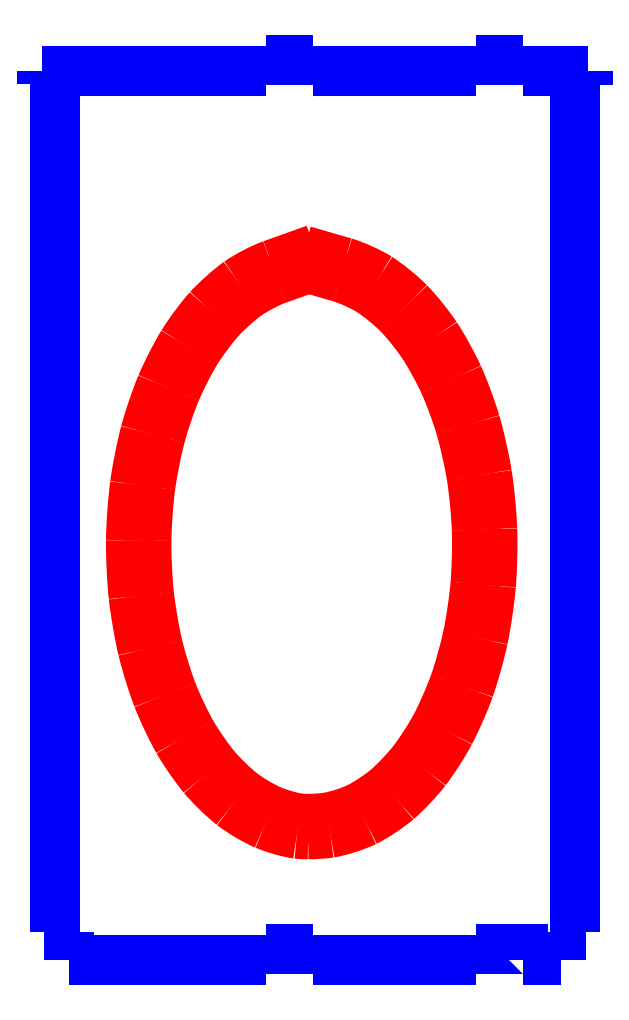
<metadata>
{"format":"dxf","ext":"dxf","renderer":"ezdxf+matplotlib","layout":"modelspace","background":"white","min_lineweight":24,"dpi":150}
</metadata>
<code>
0
SECTION
2
ENTITIES
0
LWPOLYLINE
8
ink_ext_XXXXXX
90
2
70
0
10
1.632
20
100.1
30
0
10
0.1323
20
100.1
30
0
0
LWPOLYLINE
8
ink_ext_XXXXXX
90
2
70
0
10
1.632
20
3.332
30
0
10
3.132
20
3.332
30
0
0
LWPOLYLINE
8
ink_ext_XXXXXX
90
2
70
0
10
1.632
20
100.1
30
0
10
1.632
20
3.332
30
0
0
LWPOLYLINE
8
ink_ext_XXXXXX
90
2
70
0
10
3.132
20
3.332
30
0
10
3.132
20
1.832
30
0
0
LWPOLYLINE
8
ink_ext_XXXXXX
90
2
70
0
10
62.43
20
101.6
30
0
10
55.03
20
101.6
30
0
0
LWPOLYLINE
8
ink_ext_XXXXXX
90
2
70
0
10
49.63
20
101.6
30
0
10
31.03
20
101.6
30
0
0
LWPOLYLINE
8
ink_ext_XXXXXX
90
2
70
0
10
0.1323
20
100.1
30
0
10
0.1323
20
101.6
30
0
0
LWPOLYLINE
8
ink_ext_XXXXXX
90
2
70
0
10
60.93
20
100.1
30
0
10
62.43
20
100.1
30
0
0
LWPOLYLINE
8
ink_ext_XXXXXX
90
2
70
0
10
25.63
20
101.6
30
0
10
25.63
20
102.9
30
0
0
LWPOLYLINE
8
ink_ext_XXXXXX
90
2
70
0
10
31.03
20
102.9
30
0
10
25.63
20
102.9
30
0
0
LWPOLYLINE
8
ink_ext_XXXXXX
90
2
70
0
10
60.93
20
3.332
30
0
10
60.93
20
100.1
30
0
0
LWPOLYLINE
8
ink_ext_XXXXXX
90
2
70
0
10
49.63
20
101.6
30
0
10
49.63
20
102.9
30
0
0
LWPOLYLINE
8
ink_ext_XXXXXX
90
2
70
0
10
55.03
20
101.6
30
0
10
55.03
20
102.9
30
0
0
LWPOLYLINE
8
ink_ext_XXXXXX
90
2
70
0
10
25.63
20
101.6
30
0
10
0.1323
20
101.6
30
0
0
LWPOLYLINE
8
ink_ext_XXXXXX
90
2
70
0
10
55.03
20
102.9
30
0
10
49.63
20
102.9
30
0
0
LWPOLYLINE
8
ink_ext_XXXXXX
90
2
70
0
10
60.93
20
3.332
30
0
10
59.43
20
3.332
30
0
0
LWPOLYLINE
8
ink_ext_XXXXXX
90
2
70
0
10
31.03
20
101.6
30
0
10
31.03
20
102.9
30
0
0
LWPOLYLINE
8
ink_ext_XXXXXX
90
2
70
0
10
62.43
20
100.1
30
0
10
62.43
20
101.6
30
0
0
LWPOLYLINE
8
ink_ext_XXXXXX
90
2
70
0
10
59.43
20
3.332
30
0
10
59.43
20
1.825
30
0
0
LWPOLYLINE
8
ink_ext_XXXXXX
90
2
70
0
10
49.63
20
0.1323
30
0
10
31.03
20
0.1323
30
0
0
LWPOLYLINE
8
ink_ext_XXXXXX
90
2
70
0
10
25.63
20
0.1323
30
0
10
25.63
20
1.432
30
0
0
LWPOLYLINE
8
ink_ext_XXXXXX
90
2
70
0
10
31.03
20
1.432
30
0
10
25.63
20
1.432
30
0
0
LWPOLYLINE
8
ink_ext_XXXXXX
90
2
70
0
10
49.63
20
0.1323
30
0
10
49.63
20
1.432
30
0
0
LWPOLYLINE
8
ink_ext_XXXXXX
90
3
70
0
10
55.03
20
0.1323
30
0
10
55.03
20
1.432
30
0
10
49.63
20
1.432
30
0
0
LWPOLYLINE
8
ink_ext_XXXXXX
90
2
70
0
10
31.03
20
0.1323
30
0
10
31.03
20
1.432
30
0
0
LWPOLYLINE
8
ink_ext_XXXXXX
90
2
70
0
10
59.43
20
0.1323
30
0
10
55.03
20
0.1323
30
0
0
LWPOLYLINE
8
ink_ext_XXXXXX
90
2
70
0
10
59.43
20
0.1323
30
0
10
59.43
20
1.825
30
0
0
LWPOLYLINE
8
ink_ext_XXXXXX
90
2
70
0
10
3.132
20
0.1323
30
0
10
3.132
20
1.832
30
0
0
SPLINE
8
ink_ext_XXXXXX
70
8
71
3
72
8
73
4
74
0
40
0
40
0
40
0
40
0
40
1
40
1
40
1
40
1
10
30.5
20
14.49
30
0
10
30.02
20
14.49
30
0
10
29.57
20
14.51
30
0
10
29.22
20
14.55
30
0
0
SPLINE
8
ink_ext_XXXXXX
70
8
71
3
72
8
73
4
74
0
40
0
40
0
40
0
40
0
40
1
40
1
40
1
40
1
10
29.22
20
14.55
30
0
10
28.28
20
14.68
30
0
10
26.67
20
15.13
30
0
10
25.57
20
15.6
30
0
0
SPLINE
8
ink_ext_XXXXXX
70
8
71
3
72
8
73
4
74
0
40
0
40
0
40
0
40
0
40
1
40
1
40
1
40
1
10
25.57
20
15.6
30
0
10
24.49
20
16.06
30
0
10
22.81
20
17.05
30
0
10
21.82
20
17.82
30
0
0
SPLINE
8
ink_ext_XXXXXX
70
8
71
3
72
8
73
4
74
0
40
0
40
0
40
0
40
0
40
1
40
1
40
1
40
1
10
21.82
20
17.82
30
0
10
20.85
20
18.57
30
0
10
19.35
20
20.03
30
0
10
18.49
20
21.06
30
0
0
SPLINE
8
ink_ext_XXXXXX
70
8
71
3
72
8
73
4
74
0
40
0
40
0
40
0
40
0
40
1
40
1
40
1
40
1
10
18.49
20
21.06
30
0
10
17.64
20
22.08
30
0
10
16.36
20
23.93
30
0
10
15.64
20
25.18
30
0
0
SPLINE
8
ink_ext_XXXXXX
70
8
71
3
72
8
73
4
74
0
40
0
40
0
40
0
40
0
40
1
40
1
40
1
40
1
10
15.64
20
25.18
30
0
10
14.93
20
26.43
30
0
10
13.89
20
28.62
30
0
10
13.33
20
30.07
30
0
0
SPLINE
8
ink_ext_XXXXXX
70
8
71
3
72
8
73
4
74
0
40
0
40
0
40
0
40
0
40
1
40
1
40
1
40
1
10
13.33
20
30.07
30
0
10
12.77
20
31.51
30
0
10
12
20
33.99
30
0
10
11.61
20
35.6
30
0
0
SPLINE
8
ink_ext_XXXXXX
70
8
71
3
72
8
73
4
74
0
40
0
40
0
40
0
40
0
40
1
40
1
40
1
40
1
10
11.61
20
35.6
30
0
10
11.23
20
37.21
30
0
10
10.76
20
39.92
30
0
10
10.57
20
41.66
30
0
0
SPLINE
8
ink_ext_XXXXXX
70
8
71
3
72
8
73
4
74
0
40
0
40
0
40
0
40
0
40
1
40
1
40
1
40
1
10
10.57
20
41.66
30
0
10
10.38
20
43.39
30
0
10
10.24
20
46.26
30
0
10
10.26
20
48.06
30
0
0
SPLINE
8
ink_ext_XXXXXX
70
8
71
3
72
8
73
4
74
0
40
0
40
0
40
0
40
0
40
1
40
1
40
1
40
1
10
10.26
20
48.06
30
0
10
10.28
20
49.86
30
0
10
10.49
20
52.72
30
0
10
10.72
20
54.43
30
0
0
SPLINE
8
ink_ext_XXXXXX
70
8
71
3
72
8
73
4
74
0
40
0
40
0
40
0
40
0
40
1
40
1
40
1
40
1
10
10.72
20
54.43
30
0
10
10.95
20
56.14
30
0
10
11.48
20
58.81
30
0
10
11.91
20
60.39
30
0
0
SPLINE
8
ink_ext_XXXXXX
70
8
71
3
72
8
73
4
74
0
40
0
40
0
40
0
40
0
40
1
40
1
40
1
40
1
10
11.91
20
60.39
30
0
10
12.33
20
61.96
30
0
10
13.15
20
64.39
30
0
10
13.75
20
65.8
30
0
0
SPLINE
8
ink_ext_XXXXXX
70
8
71
3
72
8
73
4
74
0
40
0
40
0
40
0
40
0
40
1
40
1
40
1
40
1
10
13.75
20
65.8
30
0
10
14.34
20
67.21
30
0
10
15.43
20
69.34
30
0
10
16.17
20
70.54
30
0
0
SPLINE
8
ink_ext_XXXXXX
70
8
71
3
72
8
73
4
74
0
40
0
40
0
40
0
40
0
40
1
40
1
40
1
40
1
10
16.17
20
70.54
30
0
10
16.92
20
71.76
30
0
10
18.24
20
73.53
30
0
10
19.12
20
74.5
30
0
0
SPLINE
8
ink_ext_XXXXXX
70
8
71
3
72
8
73
4
74
0
40
0
40
0
40
0
40
0
40
1
40
1
40
1
40
1
10
19.12
20
74.5
30
0
10
20.01
20
75.48
30
0
10
21.54
20
76.85
30
0
10
22.54
20
77.55
30
0
0
SPLINE
8
ink_ext_XXXXXX
70
8
71
3
72
8
73
4
74
0
40
0
40
0
40
0
40
0
40
1
40
1
40
1
40
1
10
22.54
20
77.55
30
0
10
23.56
20
78.27
30
0
10
25.24
20
79.15
30
0
10
26.36
20
79.54
30
0
0
LWPOLYLINE
8
ink_ext_XXXXXX
90
2
70
0
10
25.63
20
0.1323
30
0
10
3.132
20
0.1323
30
0
0
SPLINE
8
ink_ext_XXXXXX
70
8
71
3
72
8
73
4
74
0
40
0
40
0
40
0
40
0
40
1
40
1
40
1
40
1
10
26.95
20
77.88
30
0
10
25.99
20
77.54
30
0
10
24.44
20
76.73
30
0
10
23.55
20
76.11
30
0
0
SPLINE
8
ink_ext_XXXXXX
70
8
71
3
72
8
73
4
74
0
40
0
40
0
40
0
40
0
40
1
40
1
40
1
40
1
10
23.55
20
76.11
30
0
10
22.66
20
75.48
30
0
10
21.23
20
74.2
30
0
10
20.43
20
73.32
30
0
0
SPLINE
8
ink_ext_XXXXXX
70
8
71
3
72
8
73
4
74
0
40
0
40
0
40
0
40
0
40
1
40
1
40
1
40
1
10
20.43
20
73.32
30
0
10
19.63
20
72.43
30
0
10
18.36
20
70.73
30
0
10
17.67
20
69.62
30
0
0
SPLINE
8
ink_ext_XXXXXX
70
8
71
3
72
8
73
4
74
0
40
0
40
0
40
0
40
0
40
1
40
1
40
1
40
1
10
17.67
20
69.62
30
0
10
16.97
20
68.48
30
0
10
15.94
20
66.46
30
0
10
15.37
20
65.11
30
0
0
SPLINE
8
ink_ext_XXXXXX
70
8
71
3
72
8
73
4
74
0
40
0
40
0
40
0
40
0
40
1
40
1
40
1
40
1
10
15.37
20
65.11
30
0
10
14.81
20
63.77
30
0
10
14.02
20
61.44
30
0
10
13.61
20
59.93
30
0
0
SPLINE
8
ink_ext_XXXXXX
70
8
71
3
72
8
73
4
74
0
40
0
40
0
40
0
40
0
40
1
40
1
40
1
40
1
10
13.61
20
59.93
30
0
10
13.2
20
58.42
30
0
10
12.69
20
55.84
30
0
10
12.47
20
54.19
30
0
0
SPLINE
8
ink_ext_XXXXXX
70
8
71
3
72
8
73
4
74
0
40
0
40
0
40
0
40
0
40
1
40
1
40
1
40
1
10
12.47
20
54.19
30
0
10
12.25
20
52.54
30
0
10
12.05
20
49.78
30
0
10
12.03
20
48.04
30
0
0
SPLINE
8
ink_ext_XXXXXX
70
8
71
3
72
8
73
4
74
0
40
0
40
0
40
0
40
0
40
1
40
1
40
1
40
1
10
12.03
20
48.04
30
0
10
12.01
20
46.3
30
0
10
12.14
20
43.52
30
0
10
12.32
20
41.85
30
0
0
SPLINE
8
ink_ext_XXXXXX
70
8
71
3
72
8
73
4
74
0
40
0
40
0
40
0
40
0
40
1
40
1
40
1
40
1
10
12.32
20
41.85
30
0
10
12.51
20
40.18
30
0
10
12.96
20
37.56
30
0
10
13.33
20
36.01
30
0
0
SPLINE
8
ink_ext_XXXXXX
70
8
71
3
72
8
73
4
74
0
40
0
40
0
40
0
40
0
40
1
40
1
40
1
40
1
10
13.33
20
36.01
30
0
10
13.7
20
34.47
30
0
10
14.44
20
32.09
30
0
10
14.97
20
30.71
30
0
0
SPLINE
8
ink_ext_XXXXXX
70
8
71
3
72
8
73
4
74
0
40
0
40
0
40
0
40
0
40
1
40
1
40
1
40
1
10
14.97
20
30.71
30
0
10
15.51
20
29.33
30
0
10
16.49
20
27.24
30
0
10
17.17
20
26.06
30
0
0
SPLINE
8
ink_ext_XXXXXX
70
8
71
3
72
8
73
4
74
0
40
0
40
0
40
0
40
0
40
1
40
1
40
1
40
1
10
17.17
20
26.06
30
0
10
17.84
20
24.9
30
0
10
19.06
20
23.13
30
0
10
19.85
20
22.19
30
0
0
SPLINE
8
ink_ext_XXXXXX
70
8
71
3
72
8
73
4
74
0
40
0
40
0
40
0
40
0
40
1
40
1
40
1
40
1
10
19.85
20
22.19
30
0
10
20.63
20
21.26
30
0
10
22.03
20
19.89
30
0
10
22.9
20
19.21
30
0
0
SPLINE
8
ink_ext_XXXXXX
70
8
71
3
72
8
73
4
74
0
40
0
40
0
40
0
40
0
40
1
40
1
40
1
40
1
10
22.9
20
19.21
30
0
10
23.77
20
18.53
30
0
10
25.31
20
17.62
30
0
10
26.25
20
17.23
30
0
0
SPLINE
8
ink_ext_XXXXXX
70
8
71
3
72
8
73
4
74
0
40
0
40
0
40
0
40
0
40
1
40
1
40
1
40
1
10
26.25
20
17.23
30
0
10
27.2
20
16.83
30
0
10
28.66
20
16.4
30
0
10
29.45
20
16.3
30
0
0
SPLINE
8
ink_ext_XXXXXX
70
8
71
3
72
8
73
4
74
0
40
0
40
0
40
0
40
0
40
1
40
1
40
1
40
1
10
29.45
20
16.3
30
0
10
30.23
20
16.2
30
0
10
31.73
20
16.25
30
0
10
32.72
20
16.41
30
0
0
SPLINE
8
ink_ext_XXXXXX
70
8
71
3
72
8
73
4
74
0
40
0
40
0
40
0
40
0
40
1
40
1
40
1
40
1
10
32.72
20
16.41
30
0
10
33.71
20
16.57
30
0
10
35.33
20
17.09
30
0
10
36.26
20
17.54
30
0
0
SPLINE
8
ink_ext_XXXXXX
70
8
71
3
72
8
73
4
74
0
40
0
40
0
40
0
40
0
40
1
40
1
40
1
40
1
10
36.26
20
17.54
30
0
10
37.19
20
18
30
0
10
38.7
20
19
30
0
10
39.55
20
19.73
30
0
0
SPLINE
8
ink_ext_XXXXXX
70
8
71
3
72
8
73
4
74
0
40
0
40
0
40
0
40
0
40
1
40
1
40
1
40
1
10
39.55
20
19.73
30
0
10
40.41
20
20.46
30
0
10
41.78
20
21.91
30
0
10
42.54
20
22.89
30
0
0
SPLINE
8
ink_ext_XXXXXX
70
8
71
3
72
8
73
4
74
0
40
0
40
0
40
0
40
0
40
1
40
1
40
1
40
1
10
42.54
20
22.89
30
0
10
43.3
20
23.88
30
0
10
44.49
20
25.73
30
0
10
45.13
20
26.93
30
0
0
SPLINE
8
ink_ext_XXXXXX
70
8
71
3
72
8
73
4
74
0
40
0
40
0
40
0
40
0
40
1
40
1
40
1
40
1
10
45.13
20
26.93
30
0
10
45.78
20
28.16
30
0
10
46.72
20
30.31
30
0
10
47.22
20
31.72
30
0
0
SPLINE
8
ink_ext_XXXXXX
70
8
71
3
72
8
73
4
74
0
40
0
40
0
40
0
40
0
40
1
40
1
40
1
40
1
10
47.22
20
31.72
30
0
10
47.73
20
33.14
30
0
10
48.41
20
35.57
30
0
10
48.74
20
37.14
30
0
0
SPLINE
8
ink_ext_XXXXXX
70
8
71
3
72
8
73
4
74
0
40
0
40
0
40
0
40
0
40
1
40
1
40
1
40
1
10
48.74
20
37.14
30
0
10
49.08
20
38.71
30
0
10
49.47
20
41.37
30
0
10
49.62
20
43.07
30
0
0
SPLINE
8
ink_ext_XXXXXX
70
8
71
3
72
8
73
4
74
0
40
0
40
0
40
0
40
0
40
1
40
1
40
1
40
1
10
49.62
20
43.07
30
0
10
49.76
20
44.76
30
0
10
49.83
20
47.55
30
0
10
49.76
20
49.29
30
0
0
SPLINE
8
ink_ext_XXXXXX
70
8
71
3
72
8
73
4
74
0
40
0
40
0
40
0
40
0
40
1
40
1
40
1
40
1
10
49.76
20
49.29
30
0
10
49.7
20
51.02
30
0
10
49.44
20
53.75
30
0
10
49.17
20
55.38
30
0
0
SPLINE
8
ink_ext_XXXXXX
70
8
71
3
72
8
73
4
74
0
40
0
40
0
40
0
40
0
40
1
40
1
40
1
40
1
10
49.17
20
55.38
30
0
10
48.91
20
57
30
0
10
48.35
20
59.53
30
0
10
47.9
20
61.02
30
0
0
SPLINE
8
ink_ext_XXXXXX
70
8
71
3
72
8
73
4
74
0
40
0
40
0
40
0
40
0
40
1
40
1
40
1
40
1
10
47.9
20
61.02
30
0
10
47.47
20
62.5
30
0
10
46.62
20
64.77
30
0
10
46.03
20
66.07
30
0
0
SPLINE
8
ink_ext_XXXXXX
70
8
71
3
72
8
73
4
74
0
40
0
40
0
40
0
40
0
40
1
40
1
40
1
40
1
10
46.03
20
66.07
30
0
10
45.45
20
67.35
30
0
10
44.34
20
69.35
30
0
10
43.63
20
70.43
30
0
0
SPLINE
8
ink_ext_XXXXXX
70
8
71
3
72
8
73
4
74
0
40
0
40
0
40
0
40
0
40
1
40
1
40
1
40
1
10
43.63
20
70.43
30
0
10
42.92
20
71.5
30
0
10
41.61
20
73.11
30
0
10
40.79
20
73.95
30
0
0
SPLINE
8
ink_ext_XXXXXX
70
8
71
3
72
8
73
4
74
0
40
0
40
0
40
0
40
0
40
1
40
1
40
1
40
1
10
40.79
20
73.95
30
0
10
39.97
20
74.79
30
0
10
38.51
20
75.97
30
0
10
37.61
20
76.55
30
0
0
SPLINE
8
ink_ext_XXXXXX
70
8
71
3
72
8
73
4
74
0
40
0
40
0
40
0
40
0
40
1
40
1
40
1
40
1
10
37.61
20
76.55
30
0
10
36.71
20
77.11
30
0
10
35.13
20
77.83
30
0
10
34.16
20
78.11
30
0
0
LWPOLYLINE
8
ink_ext_XXXXXX
90
4
70
0
10
26.36
20
79.54
30
0
10
28.59
20
80.34
30
0
10
29.19
20
78.67
30
0
10
26.95
20
77.88
30
0
0
SPLINE
8
ink_ext_XXXXXX
70
8
71
3
72
8
73
4
74
0
40
0
40
0
40
0
40
0
40
1
40
1
40
1
40
1
10
34.65
20
79.8
30
0
10
35.79
20
79.47
30
0
10
37.5
20
78.7
30
0
10
38.55
20
78.04
30
0
0
SPLINE
8
ink_ext_XXXXXX
70
8
71
3
72
8
73
4
74
0
40
0
40
0
40
0
40
0
40
1
40
1
40
1
40
1
10
38.55
20
78.04
30
0
10
39.57
20
77.39
30
0
10
41.14
20
76.12
30
0
10
42.05
20
75.19
30
0
0
SPLINE
8
ink_ext_XXXXXX
70
8
71
3
72
8
73
4
74
0
40
0
40
0
40
0
40
0
40
1
40
1
40
1
40
1
10
42.05
20
75.19
30
0
10
42.95
20
74.27
30
0
10
44.32
20
72.57
30
0
10
45.1
20
71.4
30
0
0
SPLINE
8
ink_ext_XXXXXX
70
8
71
3
72
8
73
4
74
0
40
0
40
0
40
0
40
0
40
1
40
1
40
1
40
1
10
45.1
20
71.4
30
0
10
45.87
20
70.24
30
0
10
47.01
20
68.18
30
0
10
47.63
20
66.8
30
0
0
SPLINE
8
ink_ext_XXXXXX
70
8
71
3
72
8
73
4
74
0
40
0
40
0
40
0
40
0
40
1
40
1
40
1
40
1
10
47.63
20
66.8
30
0
10
48.26
20
65.44
30
0
10
49.14
20
63.06
30
0
10
49.59
20
61.52
30
0
0
SPLINE
8
ink_ext_XXXXXX
70
8
71
3
72
8
73
4
74
0
40
0
40
0
40
0
40
0
40
1
40
1
40
1
40
1
10
49.59
20
61.52
30
0
10
50.05
20
59.97
30
0
10
50.65
20
57.35
30
0
10
50.92
20
55.66
30
0
0
SPLINE
8
ink_ext_XXXXXX
70
8
71
3
72
8
73
4
74
0
40
0
40
0
40
0
40
0
40
1
40
1
40
1
40
1
10
50.92
20
55.66
30
0
10
51.19
20
53.97
30
0
10
51.46
20
51.14
30
0
10
51.53
20
49.35
30
0
0
SPLINE
8
ink_ext_XXXXXX
70
8
71
3
72
8
73
4
74
0
40
0
40
0
40
0
40
0
40
1
40
1
40
1
40
1
10
51.53
20
49.35
30
0
10
51.59
20
47.56
30
0
10
51.52
20
44.67
30
0
10
51.37
20
42.92
30
0
0
SPLINE
8
ink_ext_XXXXXX
70
8
71
3
72
8
73
4
74
0
40
0
40
0
40
0
40
0
40
1
40
1
40
1
40
1
10
51.37
20
42.92
30
0
10
51.22
20
41.16
30
0
10
50.82
20
38.41
30
0
10
50.47
20
36.77
30
0
0
SPLINE
8
ink_ext_XXXXXX
70
8
71
3
72
8
73
4
74
0
40
0
40
0
40
0
40
0
40
1
40
1
40
1
40
1
10
50.47
20
36.77
30
0
10
50.12
20
35.14
30
0
10
49.41
20
32.61
30
0
10
48.89
20
31.13
30
0
0
SPLINE
8
ink_ext_XXXXXX
70
8
71
3
72
8
73
4
74
0
40
0
40
0
40
0
40
0
40
1
40
1
40
1
40
1
10
48.89
20
31.13
30
0
10
48.36
20
29.65
30
0
10
47.37
20
27.39
30
0
10
46.68
20
26.1
30
0
0
SPLINE
8
ink_ext_XXXXXX
70
8
71
3
72
8
73
4
74
0
40
0
40
0
40
0
40
0
40
1
40
1
40
1
40
1
10
46.68
20
26.1
30
0
10
46
20
24.81
30
0
10
44.76
20
22.88
30
0
10
43.94
20
21.81
30
0
0
SPLINE
8
ink_ext_XXXXXX
70
8
71
3
72
8
73
4
74
0
40
0
40
0
40
0
40
0
40
1
40
1
40
1
40
1
10
43.94
20
21.81
30
0
10
43.1
20
20.74
30
0
10
41.65
20
19.2
30
0
10
40.7
20
18.39
30
0
0
SPLINE
8
ink_ext_XXXXXX
70
8
71
3
72
8
73
4
74
0
40
0
40
0
40
0
40
0
40
1
40
1
40
1
40
1
10
40.7
20
18.39
30
0
10
39.74
20
17.57
30
0
10
38.09
20
16.47
30
0
10
37.03
20
15.95
30
0
0
SPLINE
8
ink_ext_XXXXXX
70
8
71
3
72
8
73
4
74
0
40
0
40
0
40
0
40
0
40
1
40
1
40
1
40
1
10
37.03
20
15.95
30
0
10
35.94
20
15.42
30
0
10
34.17
20
14.86
30
0
10
33
20
14.67
30
0
0
SPLINE
8
ink_ext_XXXXXX
70
8
71
3
72
8
73
4
74
0
40
0
40
0
40
0
40
0
40
1
40
1
40
1
40
1
10
33
20
14.67
30
0
10
32.27
20
14.55
30
0
10
31.33
20
14.49
30
0
10
30.5
20
14.49
30
0
0
LWPOLYLINE
8
ink_ext_XXXXXX
90
4
70
0
10
34.16
20
78.11
30
0
10
32.26
20
78.66
30
0
10
32.75
20
80.35
30
0
10
34.65
20
79.8
30
0
0
LWPOLYLINE
8
ink_ext_XXXXXX
90
1
70
1
10
30.5
20
14.49
30
0
0
ENDSEC
0
EOF

</code>
